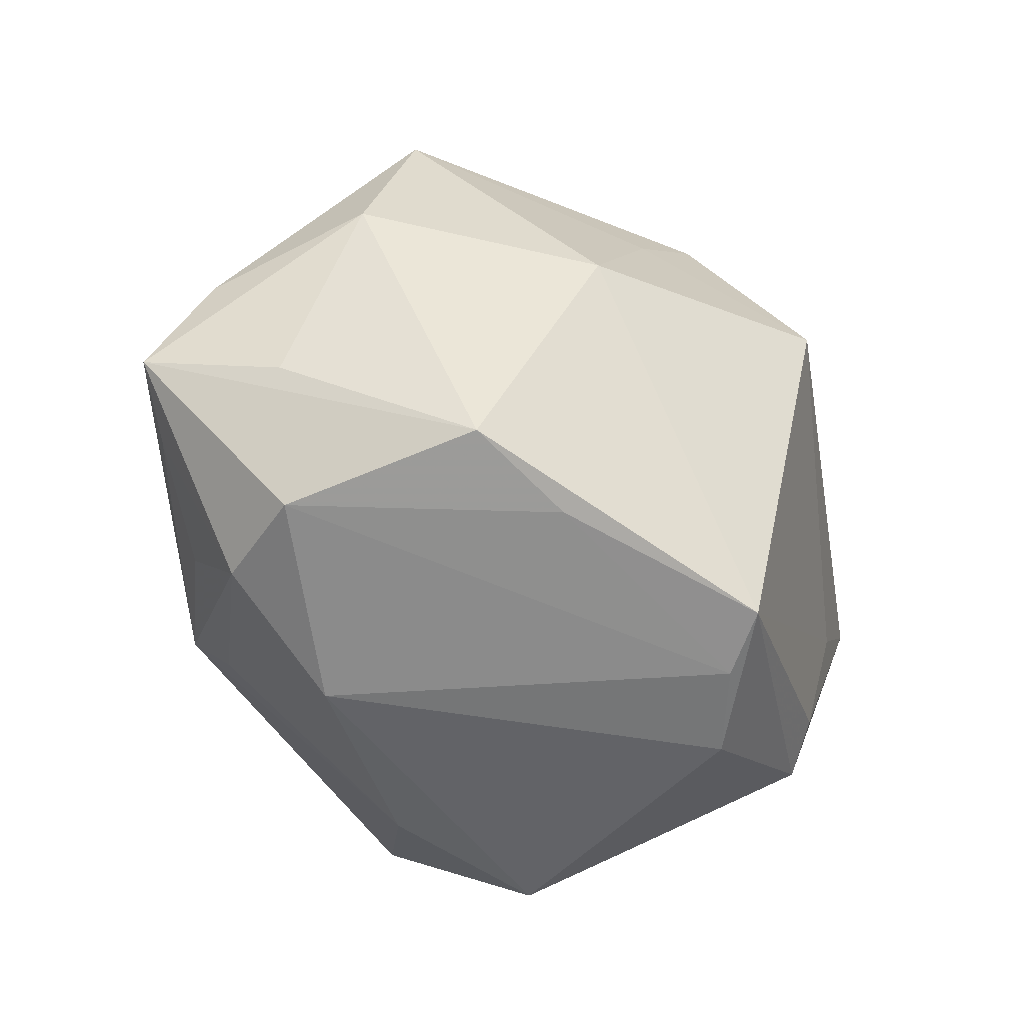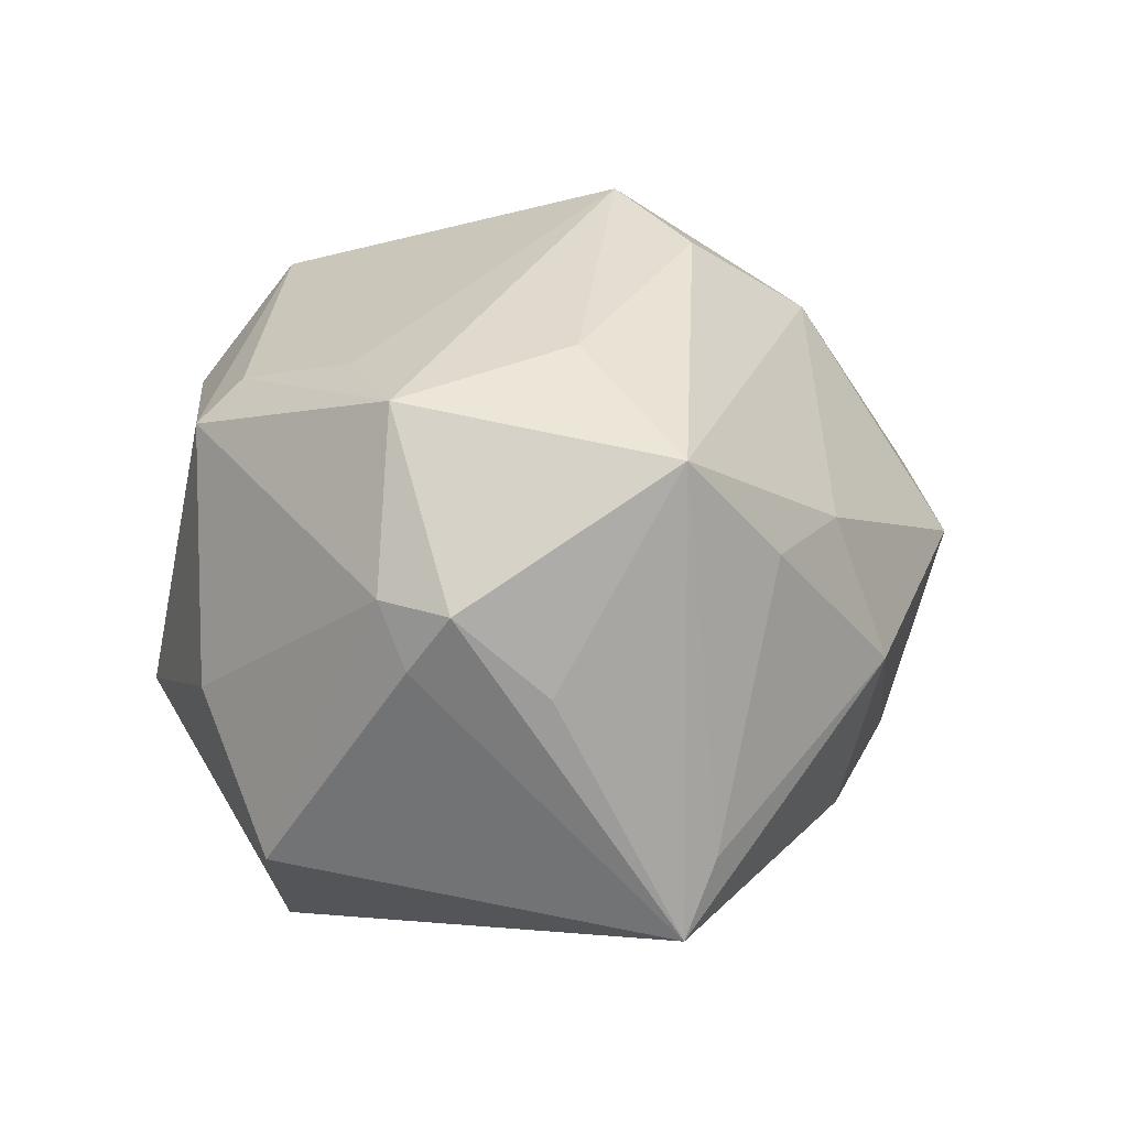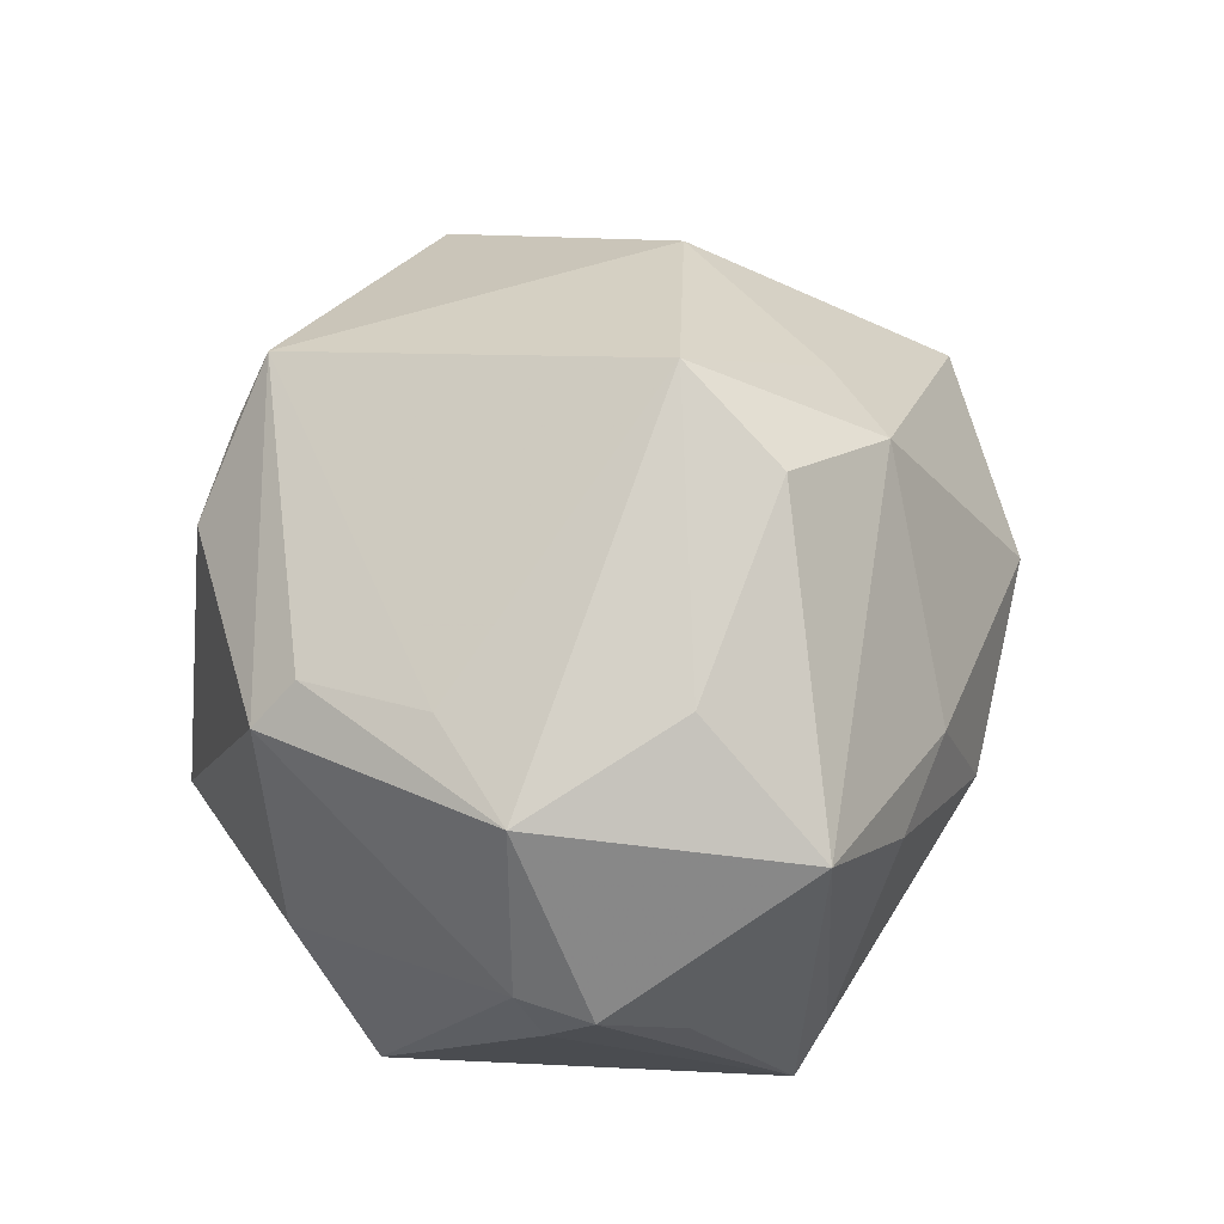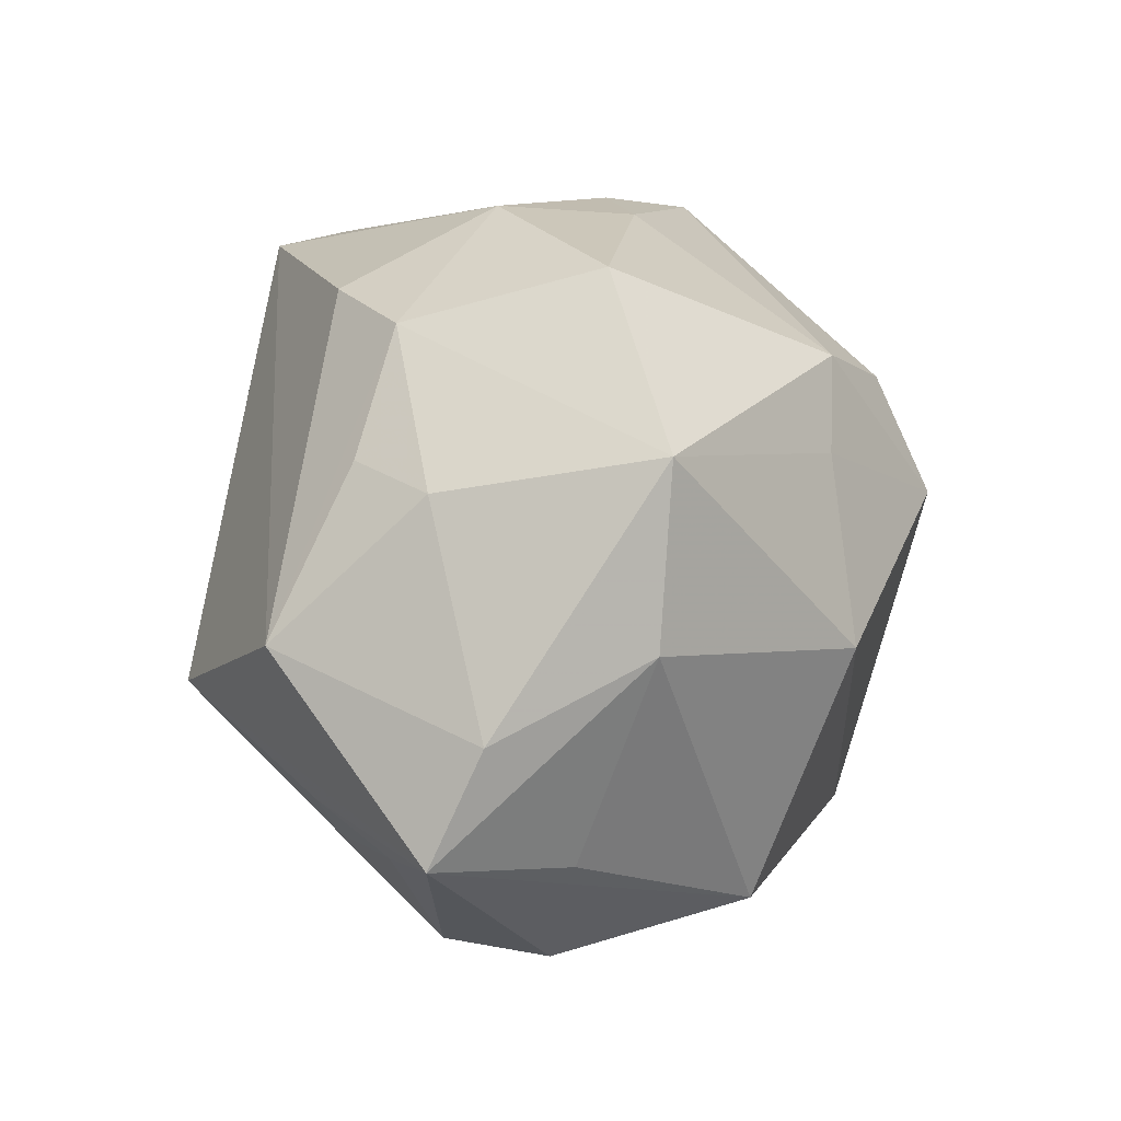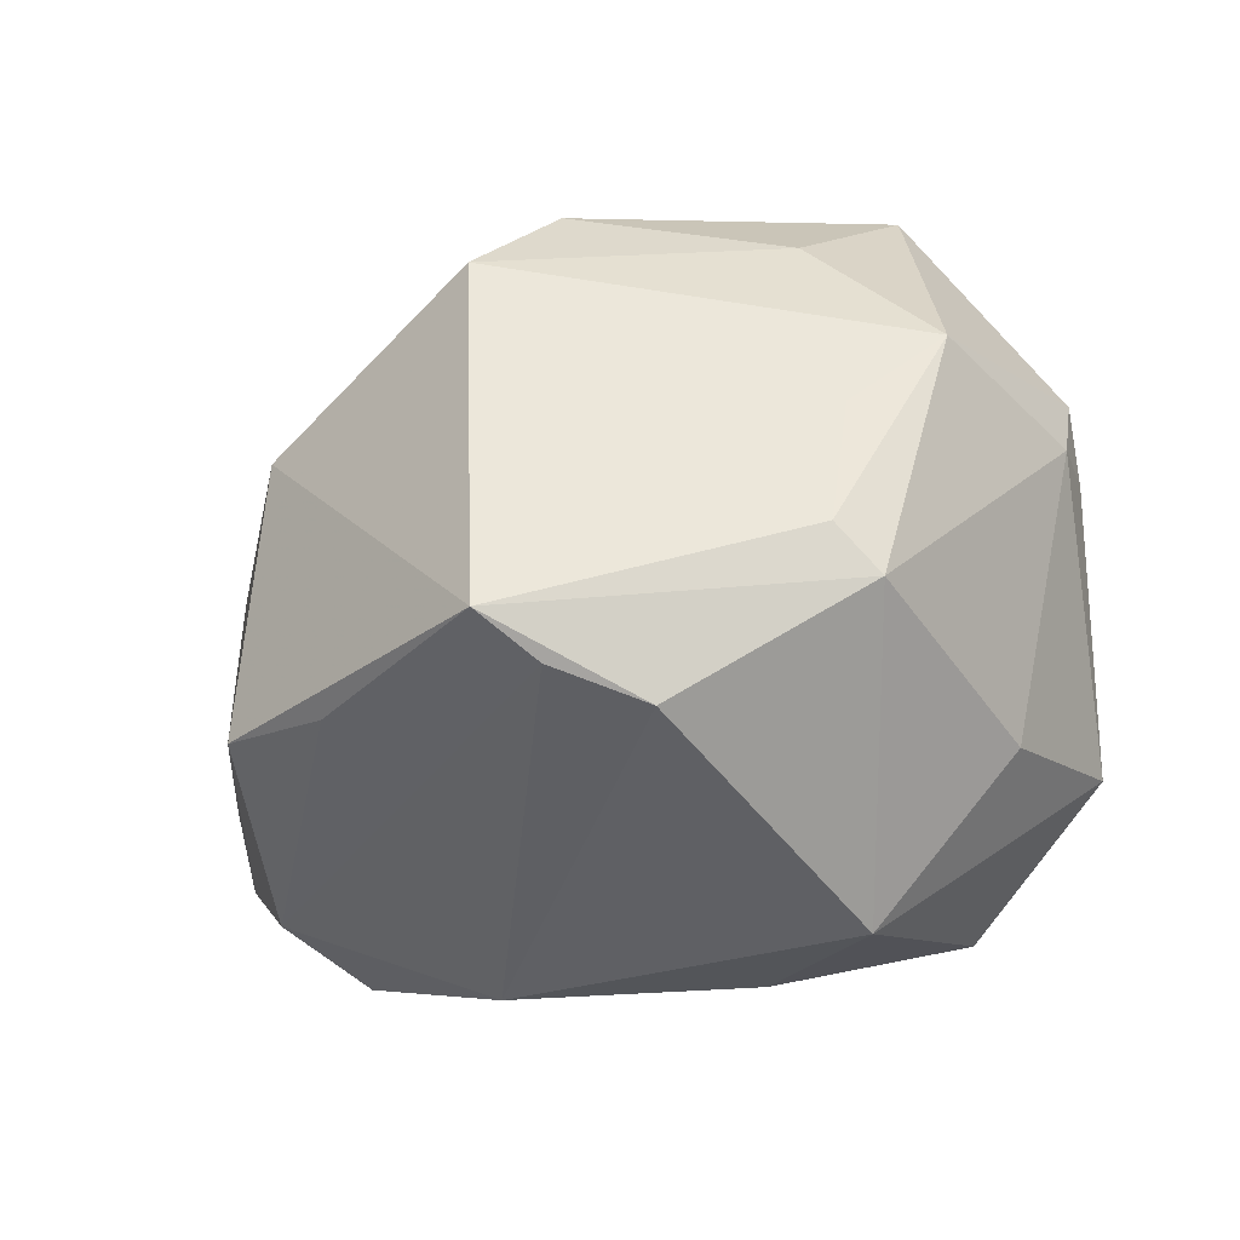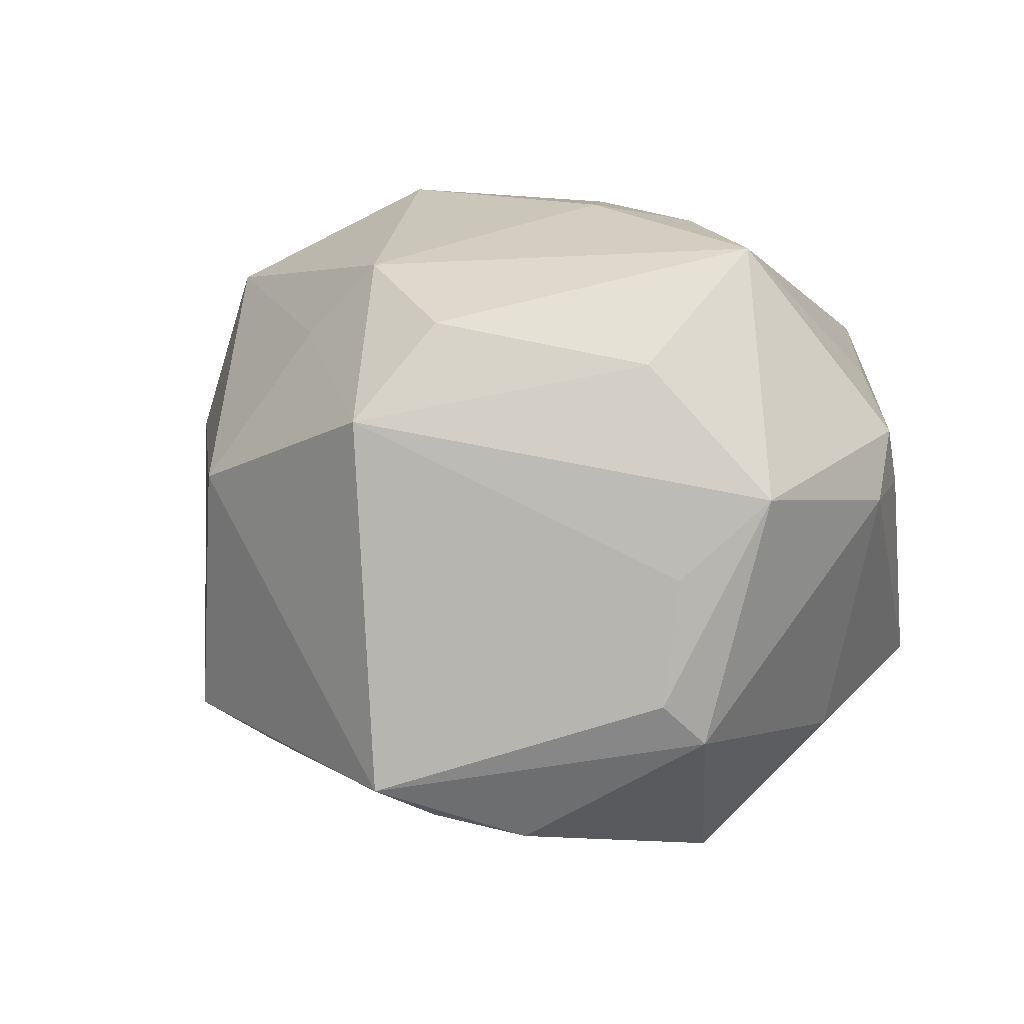
<metadata>
{"format":"obj","ext":"obj","renderer":"f3d","projection":"perspective","resolution":1024,"background":"white","views":[{"elev":-43.4,"azim":-54.3,"up":"+Y"},{"elev":8.8,"azim":110.6,"up":"+Z"},{"elev":52.1,"azim":100.0,"up":"+Z"},{"elev":30.2,"azim":-92.8,"up":"+Y"},{"elev":-49.3,"azim":23.0,"up":"+Y"},{"elev":-4.7,"azim":27.1,"up":"+Y"}]}
</metadata>
<code>
v -0.01016 0.02985 -0.01374
v 0.00115 -0.03009 0.02383
v 0.01506 -0.03407 -0.009159
v -0.02821 -0.008155 -0.02198
v -0.01987 -0.02315 0.0196
v -0.01117 -0.00619 -0.03445
v -0.02994 -0.01928 0.01712
v -0.02658 0.02167 -0.01124
v 0.03406 -0.001007 0.01981
v 0.02588 -0.008306 0.02209
v 0.02338 -0.01991 0.02029
v -0.01163 -0.01217 -0.02866
v 0.03025 0.02348 0.01544
v -0.03887 -0.008543 0.0006114
v 0.03995 0.006835 0.003183
v 0.0005461 0.02842 -0.01912
v -0.0305 0.02677 0.009007
v 0.02591 -0.02333 0.01636
v 0.0238 0.02427 -0.01895
v -0.01237 0.01714 0.02509
v -0.0305 -0.02239 -0.011
v 0.005823 0.03414 -0.004316
v 0.01801 -0.01892 -0.0297
v 0.03317 -0.01346 -0.0203
v -0.02667 -0.01314 -0.02002
v 0.02568 0.02201 -0.02597
v 0.03923 7.08e-05 0.004158
v 0.003332 -0.02892 -0.01708
v -0.02333 0.003172 0.02653
v -0.02933 0.008755 -0.02547
v 0.01109 0.03081 0.00878
v 0.008045 -0.0322 0.01837
v -0.002333 -0.02777 0.02918
v 0.03886 0.00245 -0.001788
v -0.01141 0.03541 0.004833
v -0.03663 0.01121 0.007656
v -0.0004794 0.006323 0.03667
v -0.004586 0.02313 0.02594
v -0.03438 -0.02179 -0.001412
v -0.03752 -0.008045 -0.01535
v 0.02072 0.02862 0.006726
v 0.03491 0.01362 -0.00403
v 0.02369 0.01168 0.02406
v -0.04117 0.005595 -0.007107
v -0.04435 -0.004608 -0.01215
v 0.02949 -0.0214 -0.006393
v -0.01746 -0.02913 -0.009784
v 0.005624 0.01578 0.03203
v -0.01987 0.02147 -0.01758
f 32 47 3
f 23 26 24
f 24 27 46
f 24 3 23
f 46 3 24
f 1 17 35
f 29 17 36
f 17 1 8
f 33 37 29
f 20 17 29
f 29 37 20
f 23 3 28
f 28 3 47
f 47 12 28
f 21 12 47
f 45 30 6
f 12 21 6
f 30 26 6
f 6 26 23
f 23 28 6
f 6 28 12
f 38 20 37
f 35 17 38
f 17 20 38
f 13 19 41
f 26 19 13
f 34 26 15
f 34 24 26
f 15 27 34
f 27 24 34
f 22 1 35
f 22 19 26
f 41 19 22
f 16 26 30
f 30 1 16
f 16 22 26
f 1 22 16
f 45 36 44
f 44 36 17
f 17 8 44
f 44 30 45
f 44 8 30
f 49 1 30
f 30 8 49
f 49 8 1
f 2 47 32
f 32 33 2
f 37 33 10
f 7 33 29
f 29 36 7
f 25 6 21
f 48 38 37
f 48 13 38
f 15 26 42
f 42 13 15
f 26 13 42
f 35 38 31
f 38 13 31
f 31 13 41
f 31 22 35
f 41 22 31
f 46 27 18
f 18 33 32
f 32 3 18
f 18 3 46
f 15 13 9
f 9 27 15
f 9 18 27
f 37 10 9
f 45 21 39
f 39 7 45
f 39 21 47
f 47 2 39
f 14 36 45
f 45 7 14
f 14 7 36
f 40 21 45
f 40 25 21
f 11 10 33
f 33 18 11
f 11 9 10
f 18 9 11
f 13 48 43
f 43 9 13
f 43 48 37
f 37 9 43
f 33 7 5
f 7 39 5
f 5 2 33
f 5 39 2
f 6 25 4
f 25 40 4
f 45 6 4
f 4 40 45

</code>
